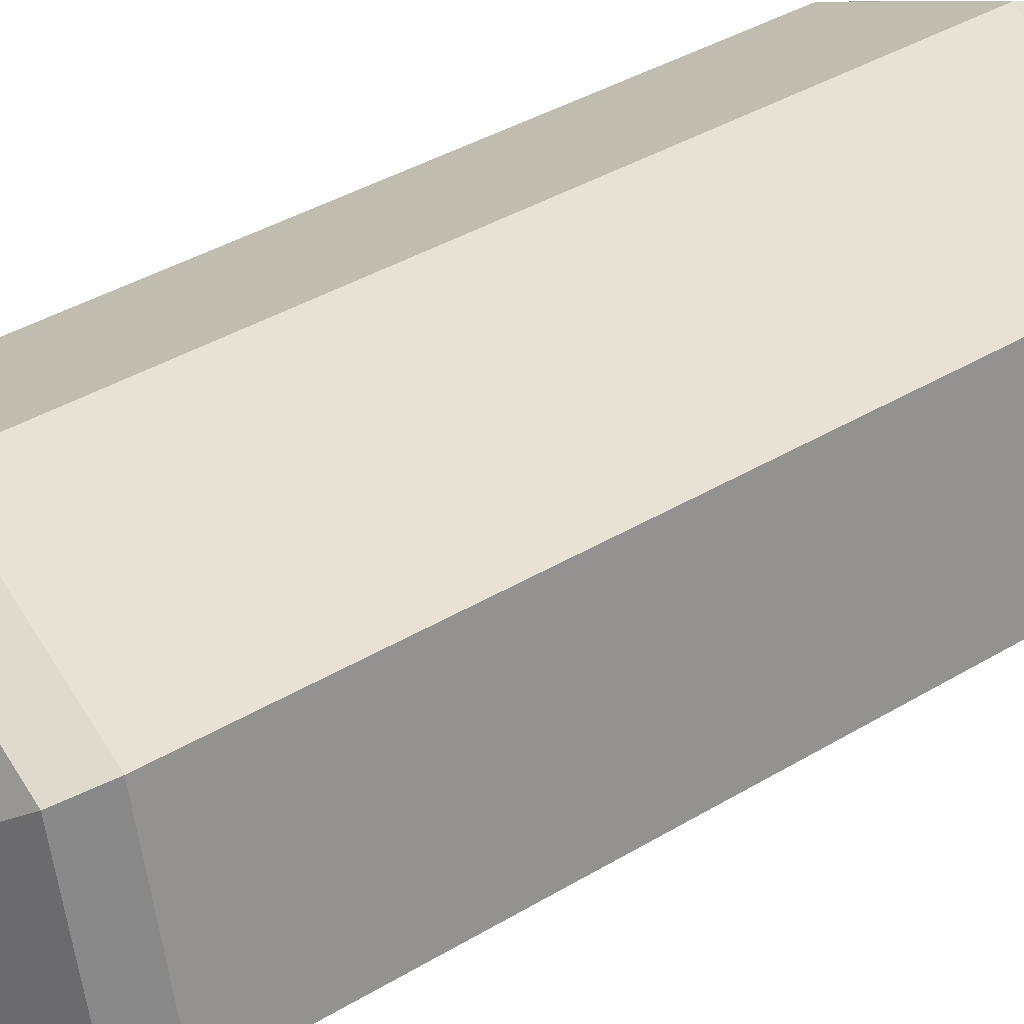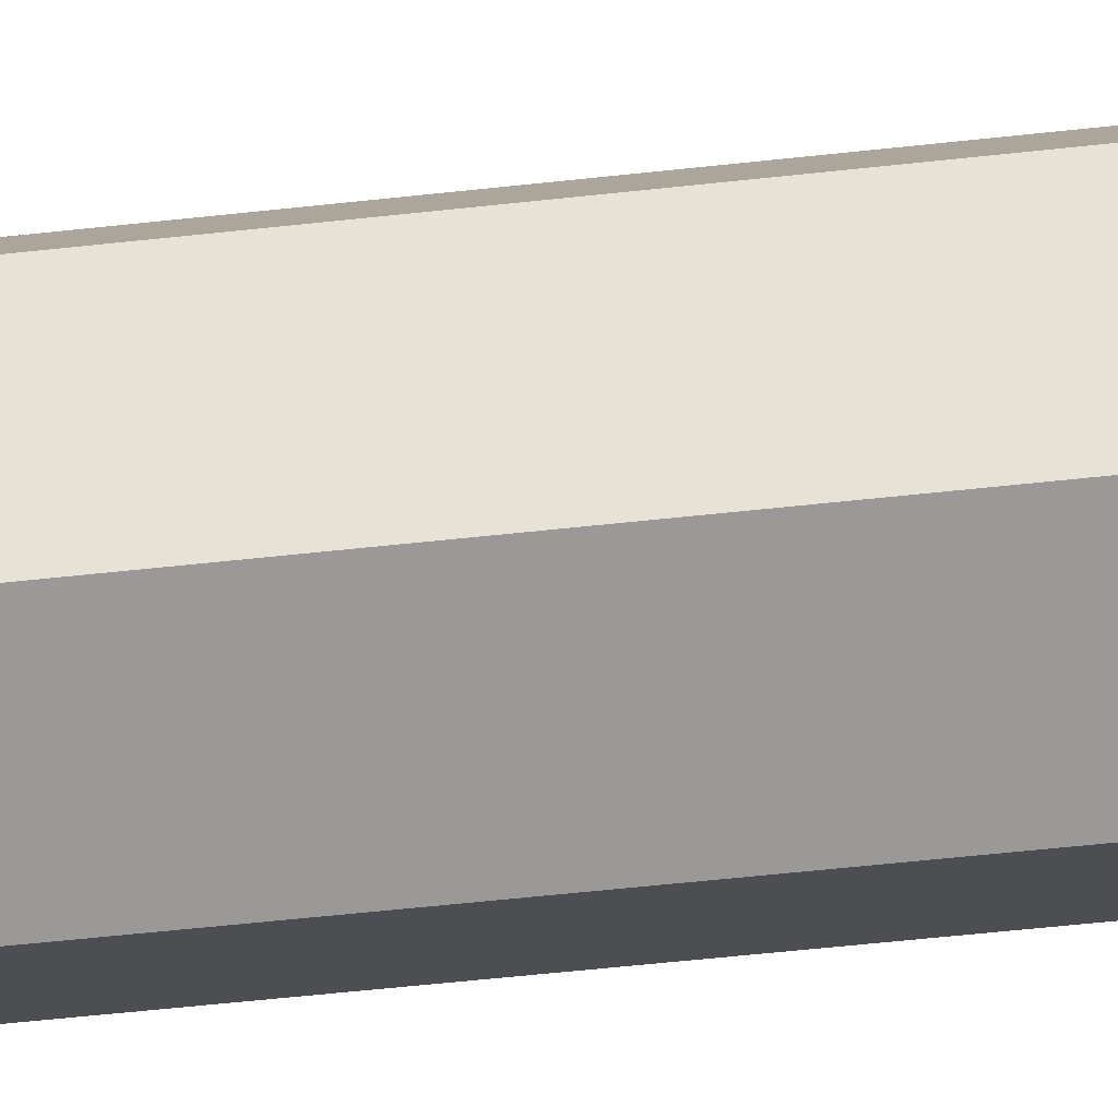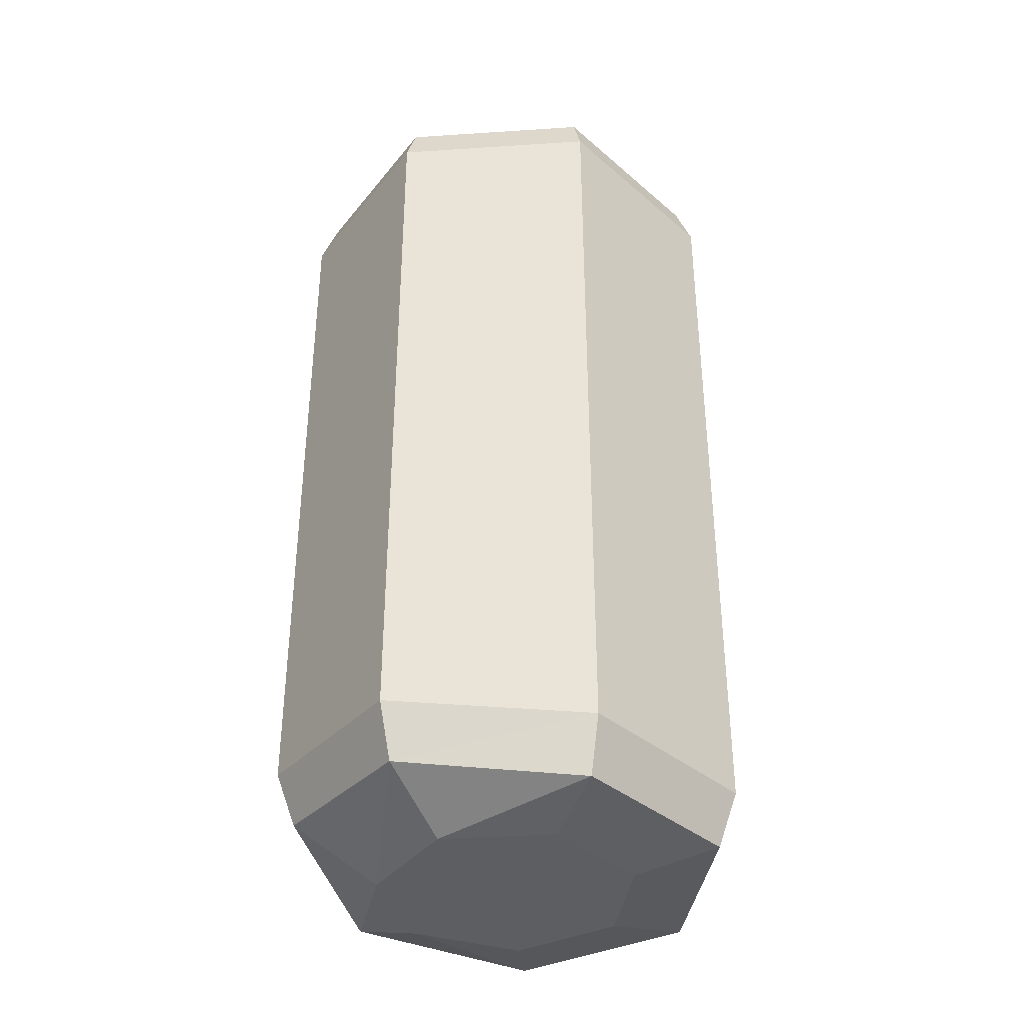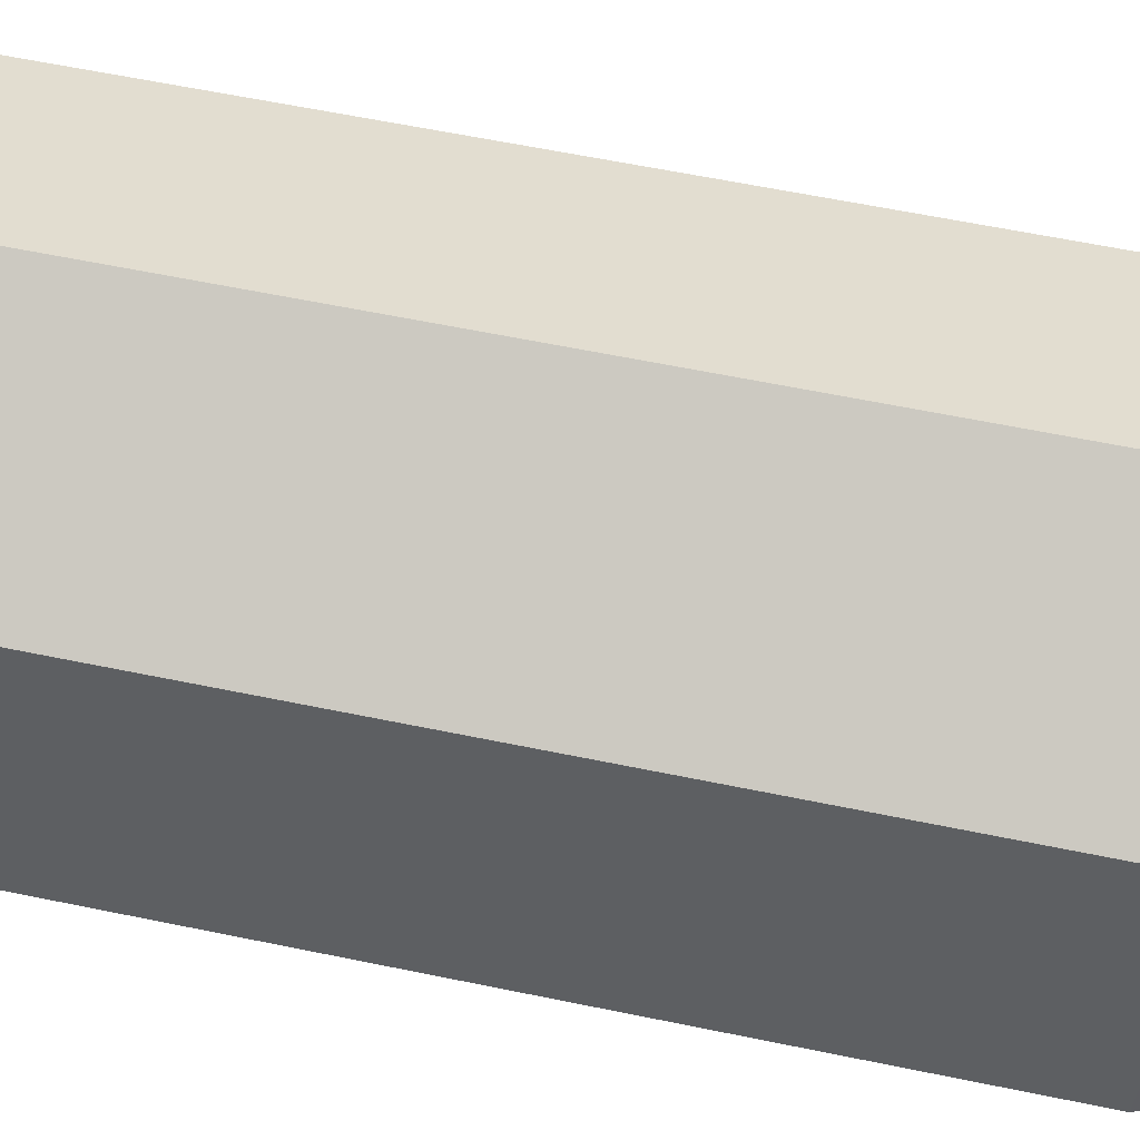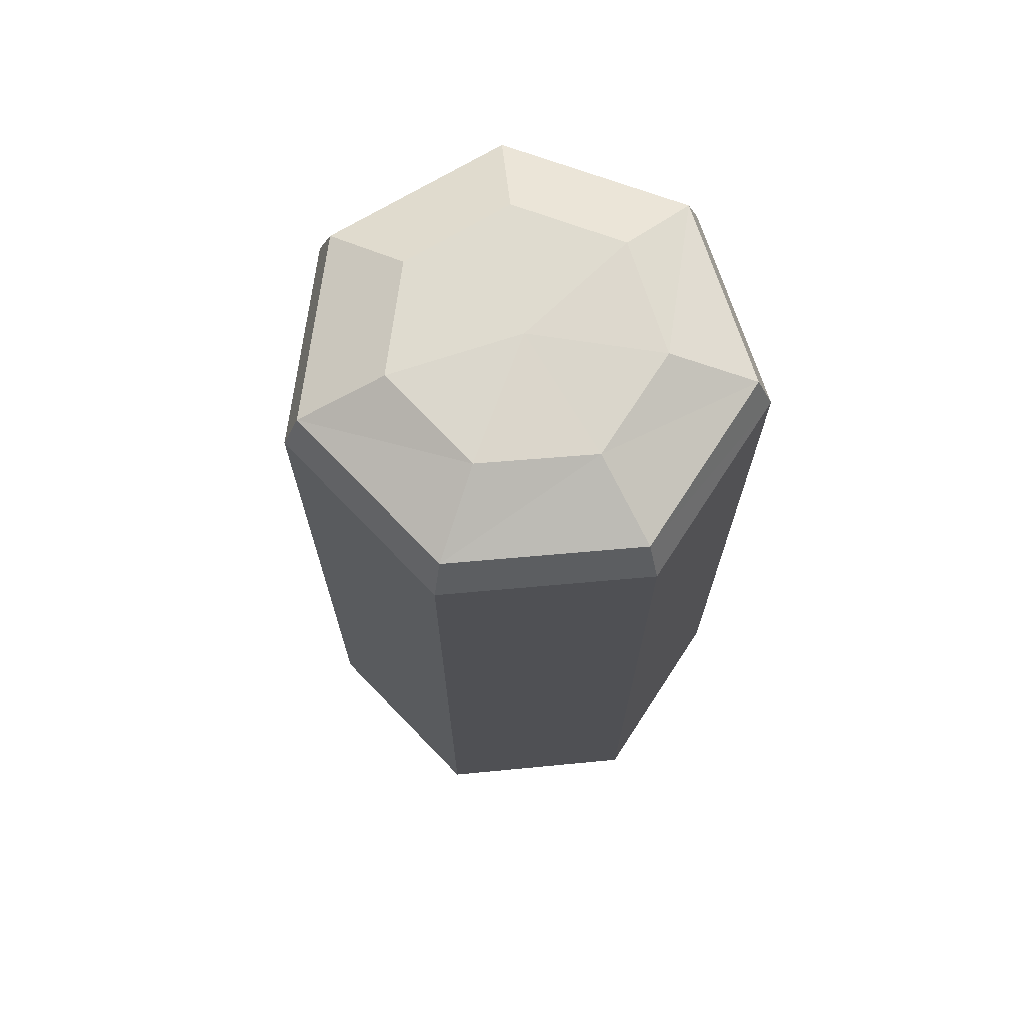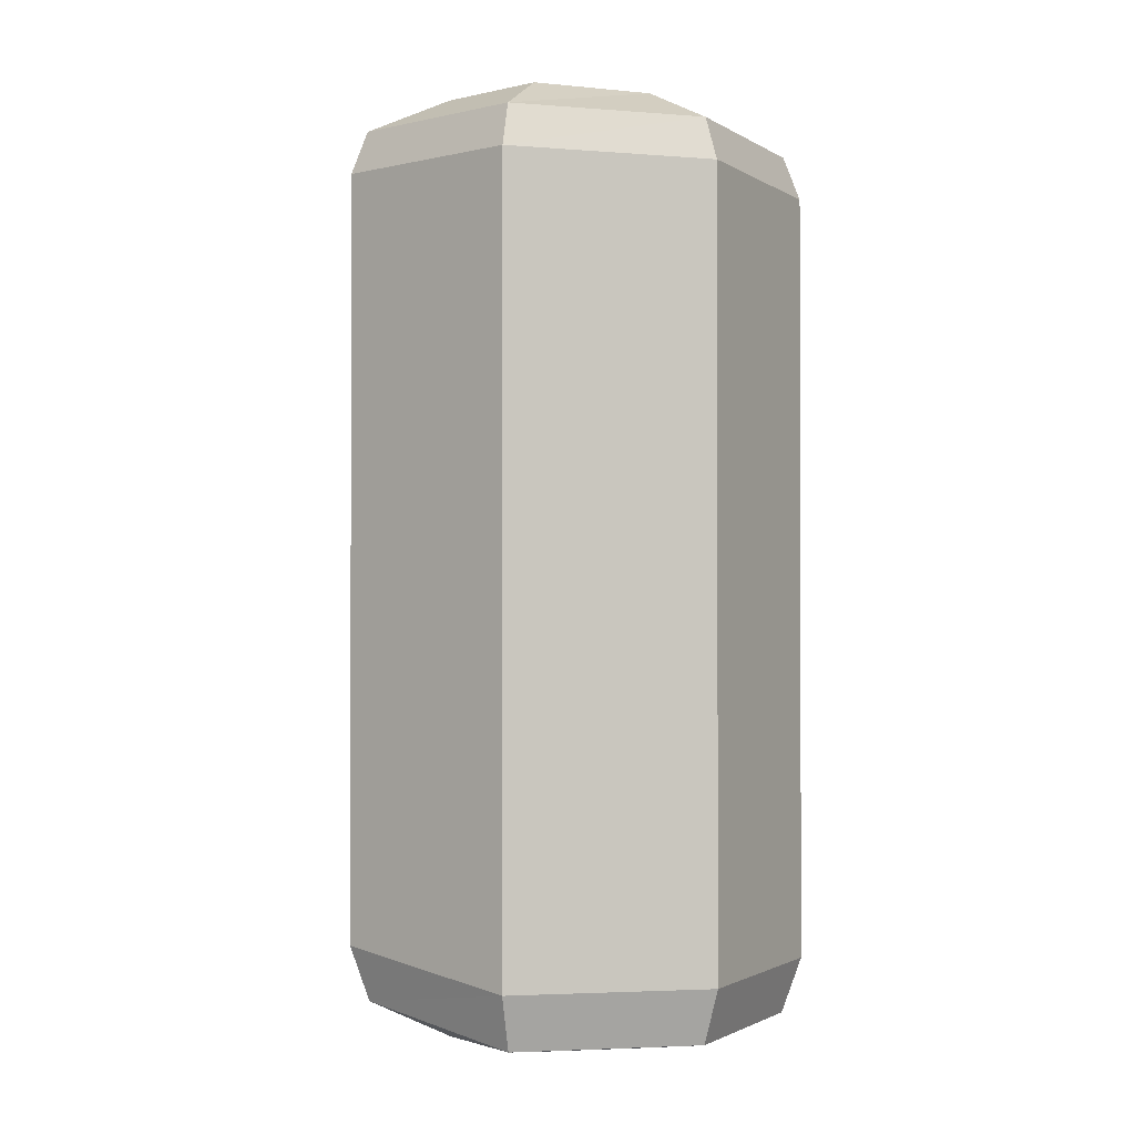
<metadata>
{"format":"obj","ext":"obj","renderer":"f3d","projection":"perspective","resolution":1024,"background":"white","views":[{"elev":39.2,"azim":53.1,"up":"+Y"},{"elev":-68.9,"azim":-84.1,"up":"+Y"},{"elev":-37.9,"azim":159.1,"up":"+Z"},{"elev":59.5,"azim":102.1,"up":"+Y"},{"elev":70.3,"azim":-108.3,"up":"+Z"},{"elev":-1.0,"azim":-164.4,"up":"+Z"}]}
</metadata>
<code>
o SleepingBag02
v -0 0.6683 -0.5864
v -0 0.6683 0.5868
v 0.2749 0.5359 -0.5492
v 0.2749 0.5359 0.5868
v 0.3427 0.2385 -0.5226
v 0.3427 0.2385 0.5868
v 0.1525 0 -0.5651
v 0.1525 0 0.5868
v -0.1525 0 -0.5864
v -0.1525 0 0.5778
v -0.3427 0.2385 -0.5864
v -0.3427 0.2385 0.5714
v -0.2749 0.5359 -0.5864
v -0.2749 0.5359 0.5778
v 0.2553 0.5203 0.6514
v -0 0.6433 0.6514
v 0.3184 0.2441 0.6514
v 0.1417 0.02253 0.6514
v -0.1417 0.02253 0.6424
v -0.3184 0.2441 0.636
v -0.2553 0.5203 0.6424
v 0.1546 0.44 0.7099
v -0 0.5145 0.7099
v 0.1928 0.2727 0.7099
v 0.08579 0.1386 0.7099
v -0.08579 0.1386 0.7009
v -0.1928 0.2727 0.6945
v -0.1546 0.44 0.7009
v -0 0.3167 0.7099
v -0 0.6386 -0.6697
v 0.2516 0.5174 -0.6325
v 0.3138 0.2451 -0.6059
v 0.1396 0.02678 -0.6484
v -0.1396 0.02678 -0.6697
v -0.3138 0.2451 -0.6697
v -0.2516 0.5174 -0.6697
v 0 0.5112 -0.6943
v 0.152 0.438 -0.6943
v 0.1896 0.2735 -0.6943
v 0.08438 0.1415 -0.6943
v -0.08438 0.1415 -0.6943
v -0.1896 0.2735 -0.6943
v -0.152 0.438 -0.6943
v 0 0.3167 -0.6943
f 2 3 1
f 4 5 3
f 5 8 7
f 7 10 9
f 9 12 11
f 6 18 8
f 12 13 11
f 14 1 13
f 9 33 7
f 15 23 22
f 14 20 21
f 8 19 10
f 2 21 16
f 6 15 17
f 10 20 12
f 2 15 4
f 23 28 29
f 21 27 28
f 18 26 19
f 15 24 17
f 16 28 23
f 19 27 20
f 17 25 18
f 27 26 29
f 25 24 29
f 22 23 29
f 28 27 29
f 26 25 29
f 24 22 29
f 33 39 32
f 13 30 36
f 3 32 31
f 11 34 9
f 1 31 30
f 7 32 5
f 13 35 11
f 43 37 44
f 30 38 37
f 36 42 35
f 34 40 33
f 31 39 38
f 36 37 43
f 35 41 34
f 41 42 44
f 39 40 44
f 37 38 44
f 42 43 44
f 40 41 44
f 38 39 44
f 2 4 3
f 4 6 5
f 5 6 8
f 7 8 10
f 9 10 12
f 6 17 18
f 12 14 13
f 14 2 1
f 9 34 33
f 15 16 23
f 14 12 20
f 8 18 19
f 2 14 21
f 6 4 15
f 10 19 20
f 2 16 15
f 21 20 27
f 18 25 26
f 15 22 24
f 16 21 28
f 19 26 27
f 17 24 25
f 33 40 39
f 13 1 30
f 3 5 32
f 11 35 34
f 1 3 31
f 7 33 32
f 13 36 35
f 30 31 38
f 36 43 42
f 34 41 40
f 31 32 39
f 36 30 37
f 35 42 41

</code>
